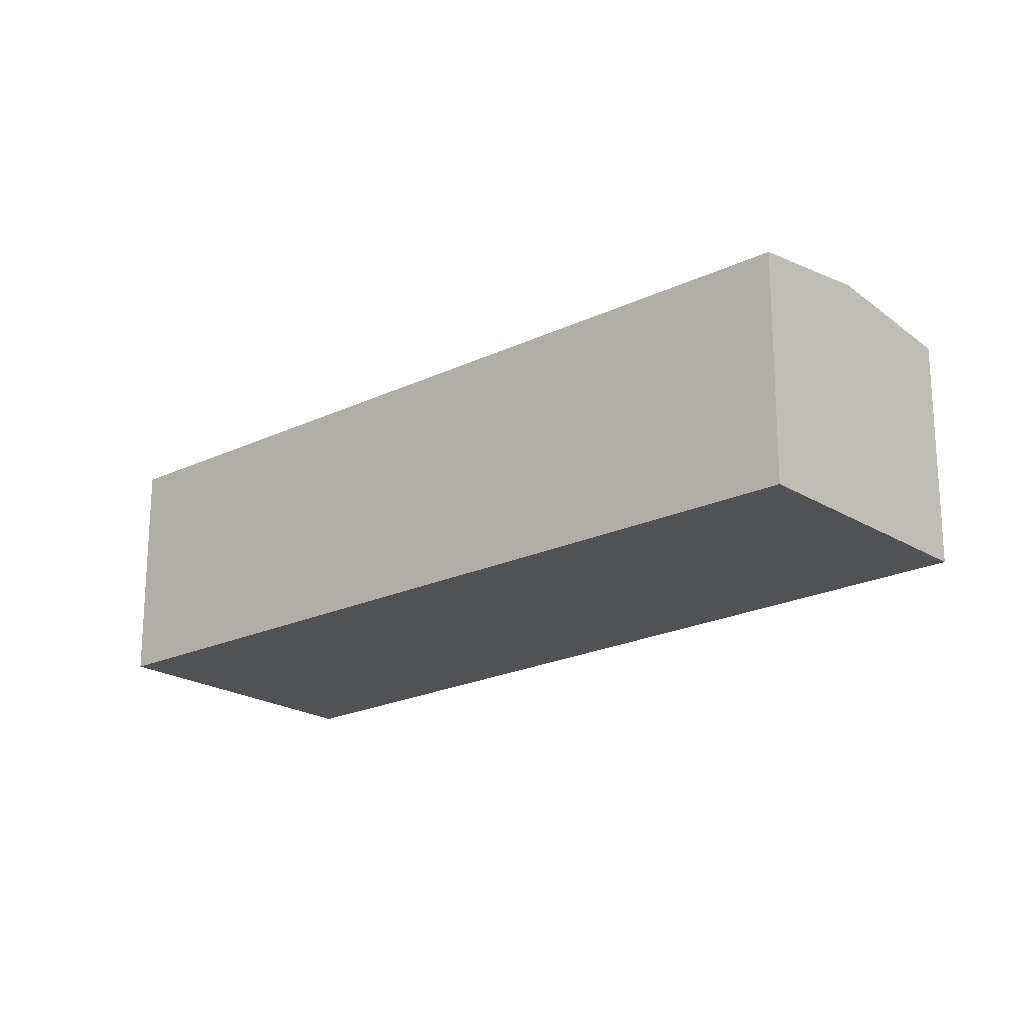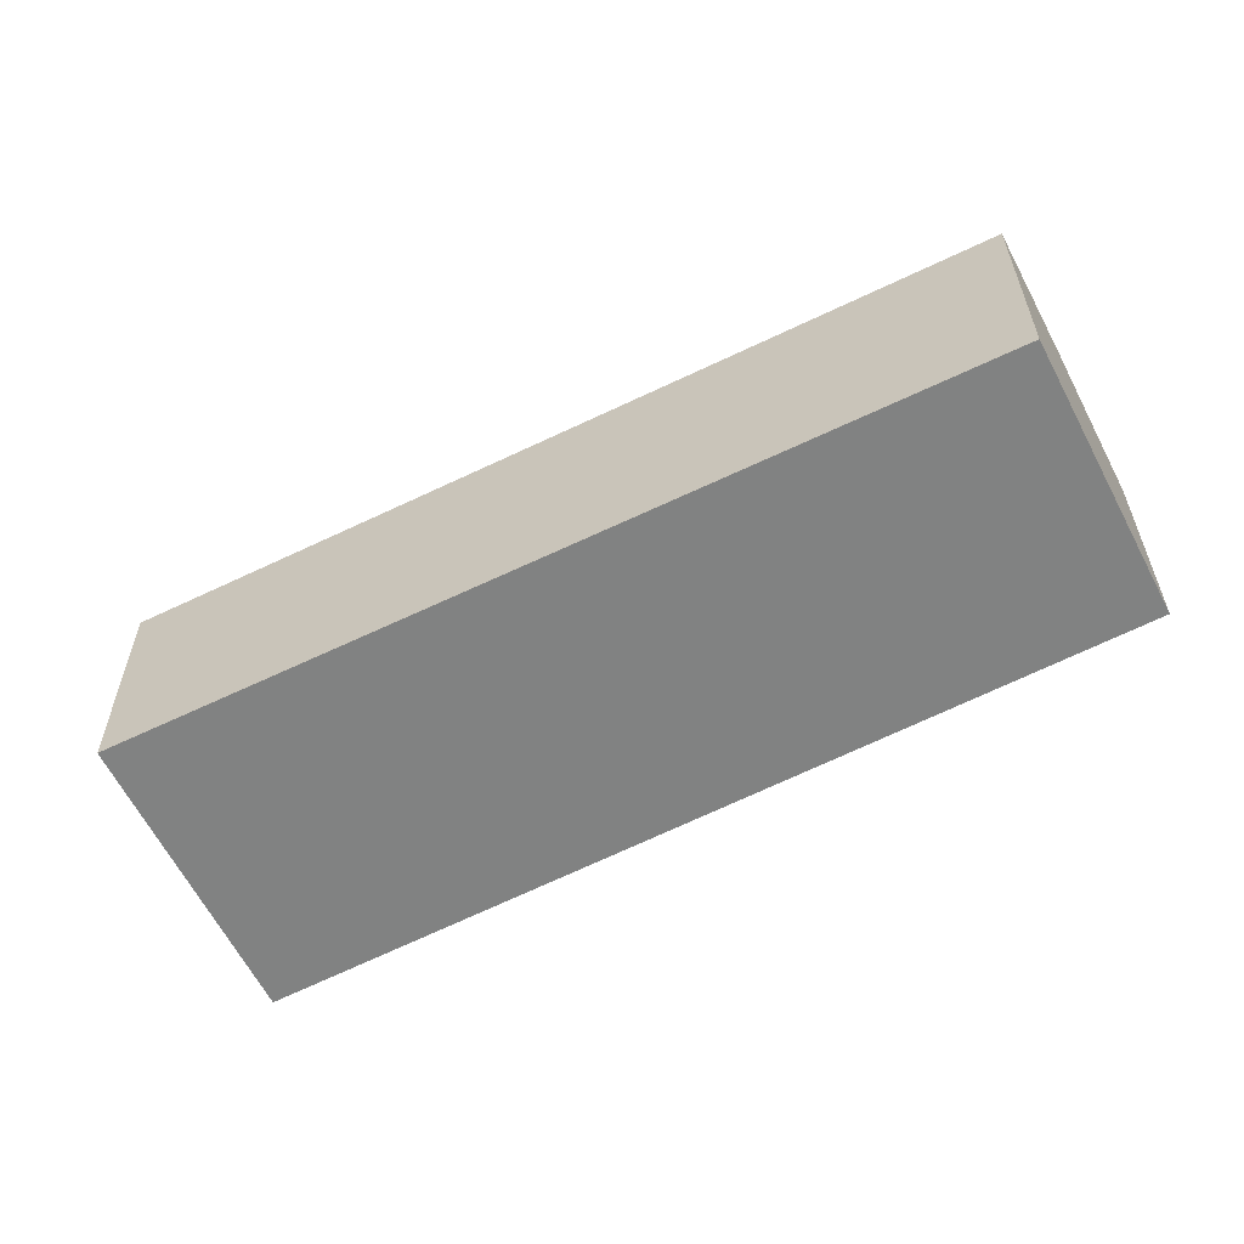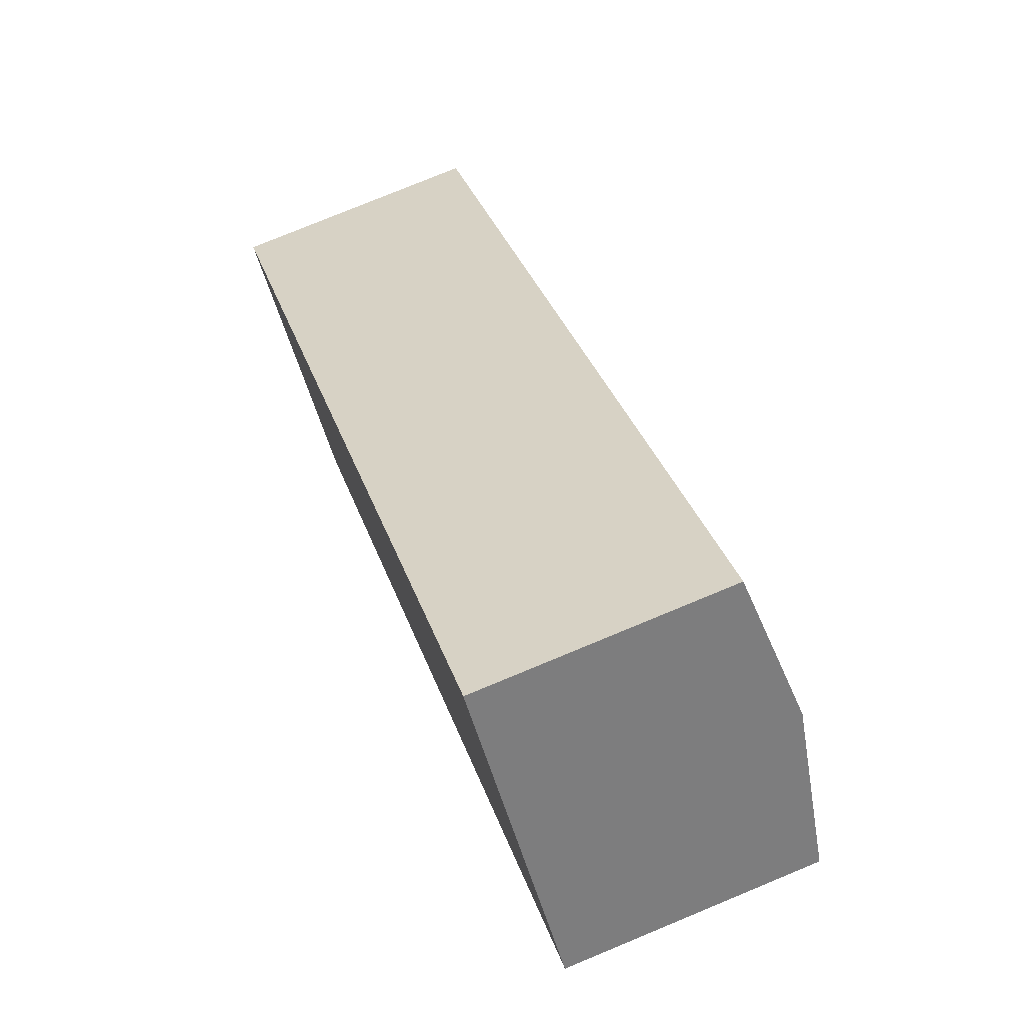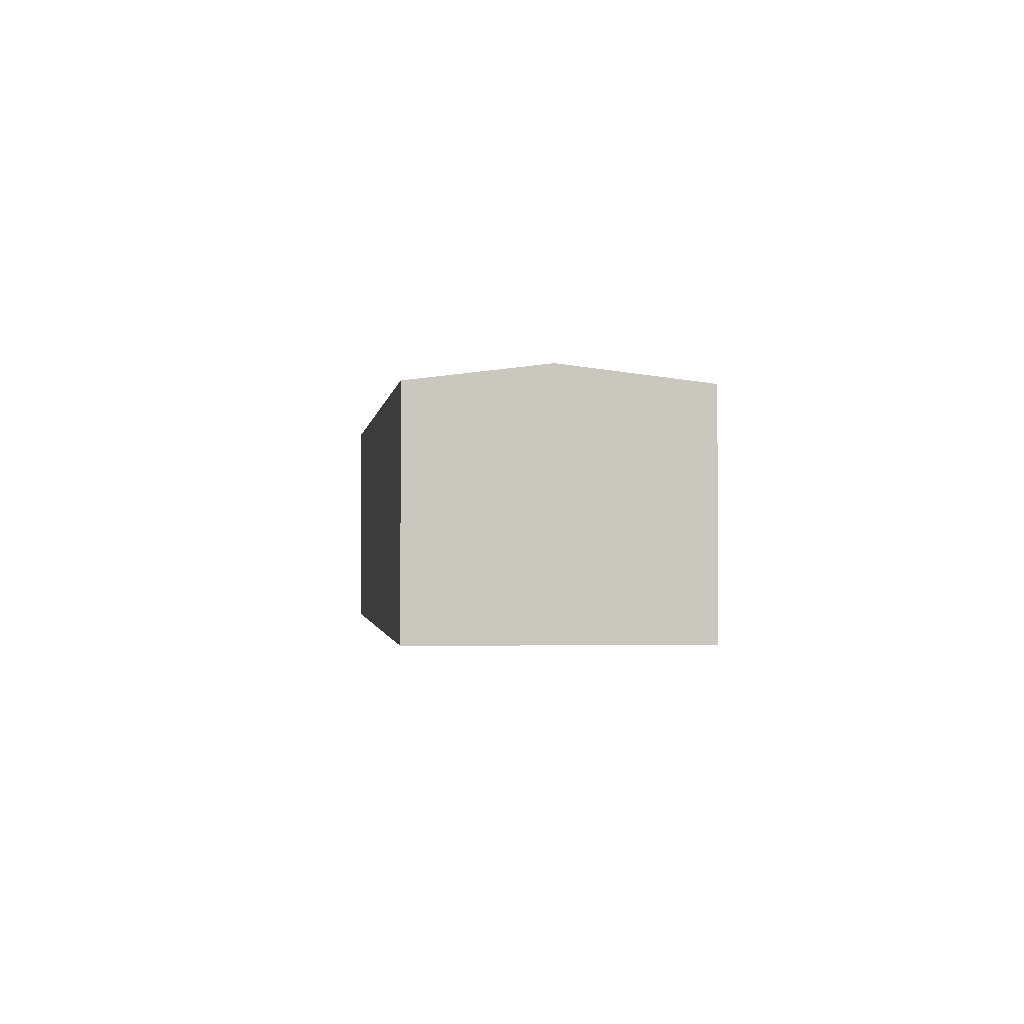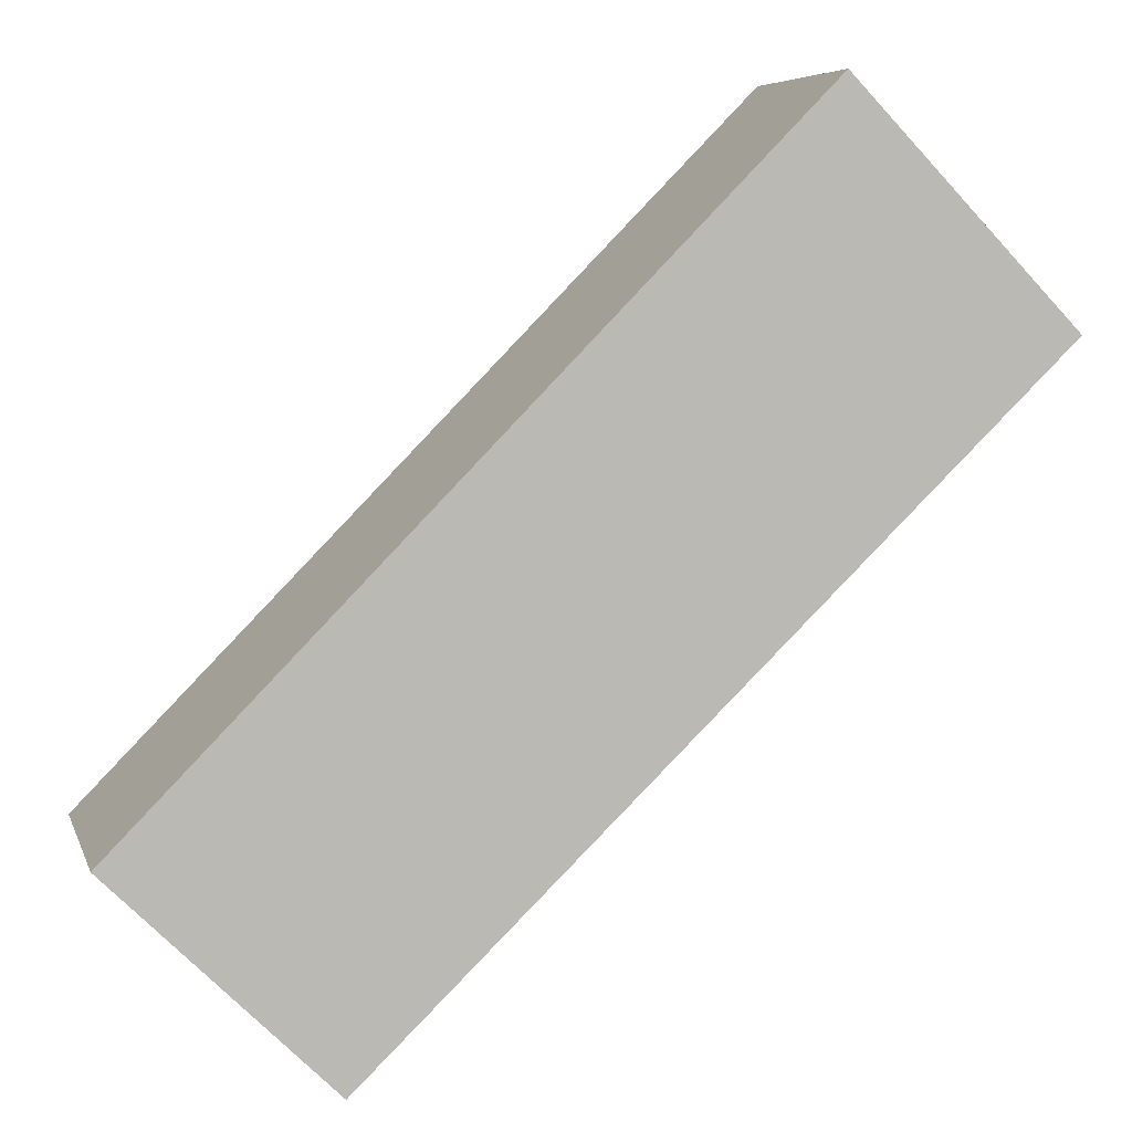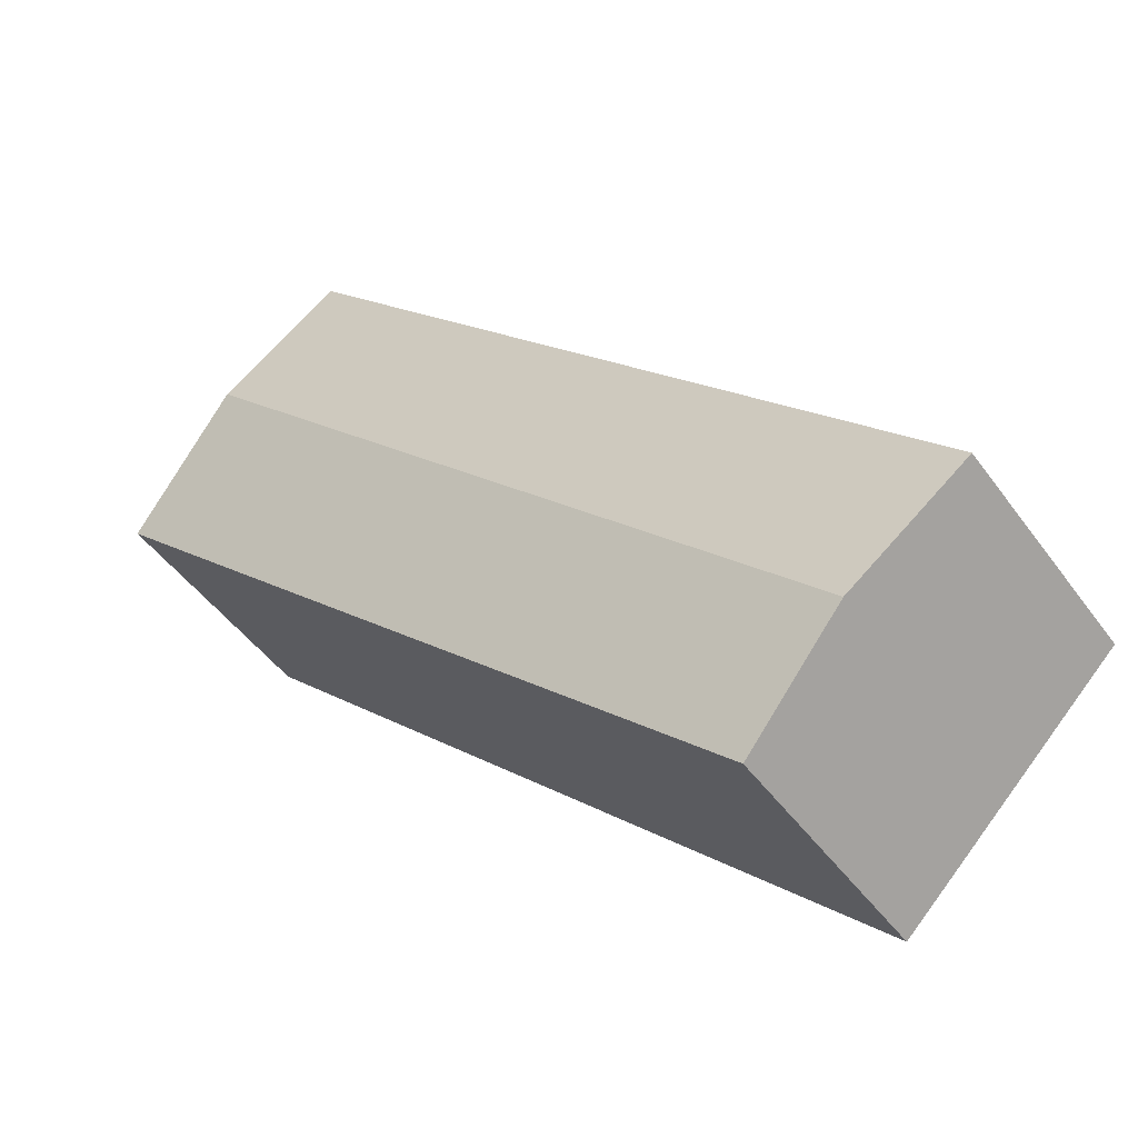
<metadata>
{"format":"obj","ext":"obj","renderer":"f3d","projection":"perspective","resolution":1024,"background":"white","views":[{"elev":-20.7,"azim":176.6,"up":"+Y"},{"elev":-60.6,"azim":162.2,"up":"+Y"},{"elev":77.3,"azim":67.5,"up":"+Z"},{"elev":-0.9,"azim":-140.4,"up":"+Y"},{"elev":6.4,"azim":-14.5,"up":"+Z"},{"elev":-46.4,"azim":-146.4,"up":"+Z"}]}
</metadata>
<code>
v  1.914 2.23 -1.901
v  6.908 2.386 5.022
v  7.954 2.206 3.946
v  0.992 2.386 -0.985
v  0 2.219 1.359e-16
v  5.934 2.219 6.024
v  1.914 1.164e-16 -1.901
v  0 0 0
v  0.992 6.031e-17 -0.985
v  5.934 -3.689e-16 6.024
v  7.954 -2.416e-16 3.946
v  6.908 -3.075e-16 5.022
g defaultobject
f 1 2 3
f 2 1 4
f 5 2 4
f 2 5 6
f 7 4 1
f 4 7 5
f 5 7 8
f 8 7 9
f 8 6 5
f 6 8 10
f 10 2 6
f 2 10 3
f 3 10 11
f 11 10 12
f 3 7 1
f 7 3 11
f 9 10 8
f 10 9 7
f 10 7 12
f 12 7 11

</code>
